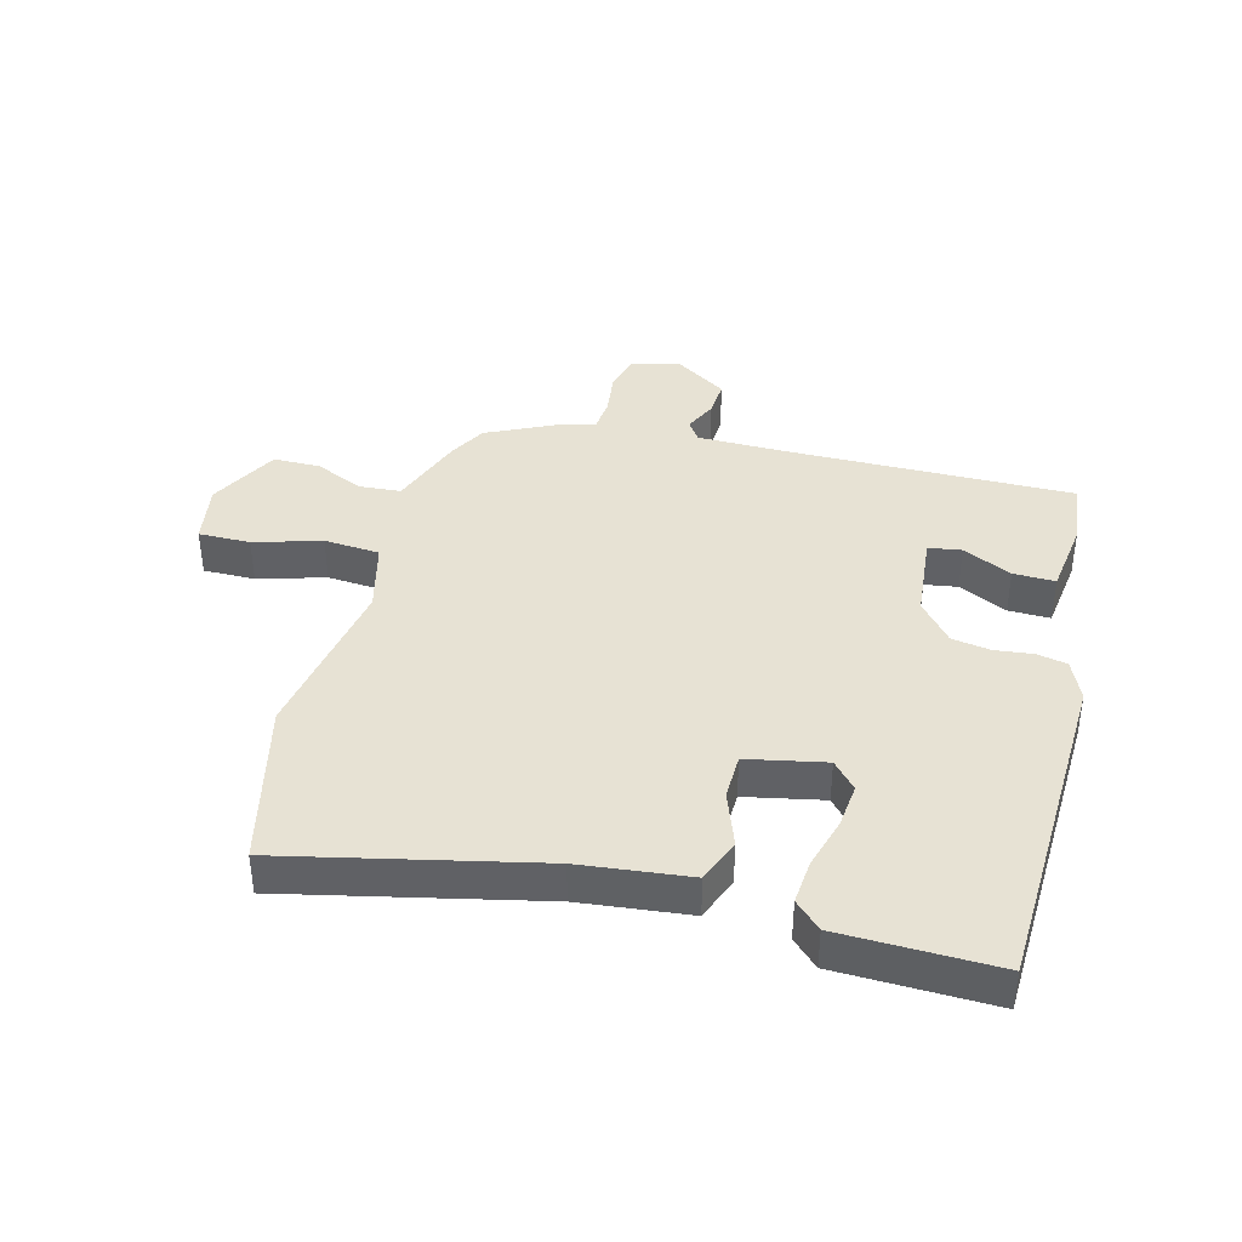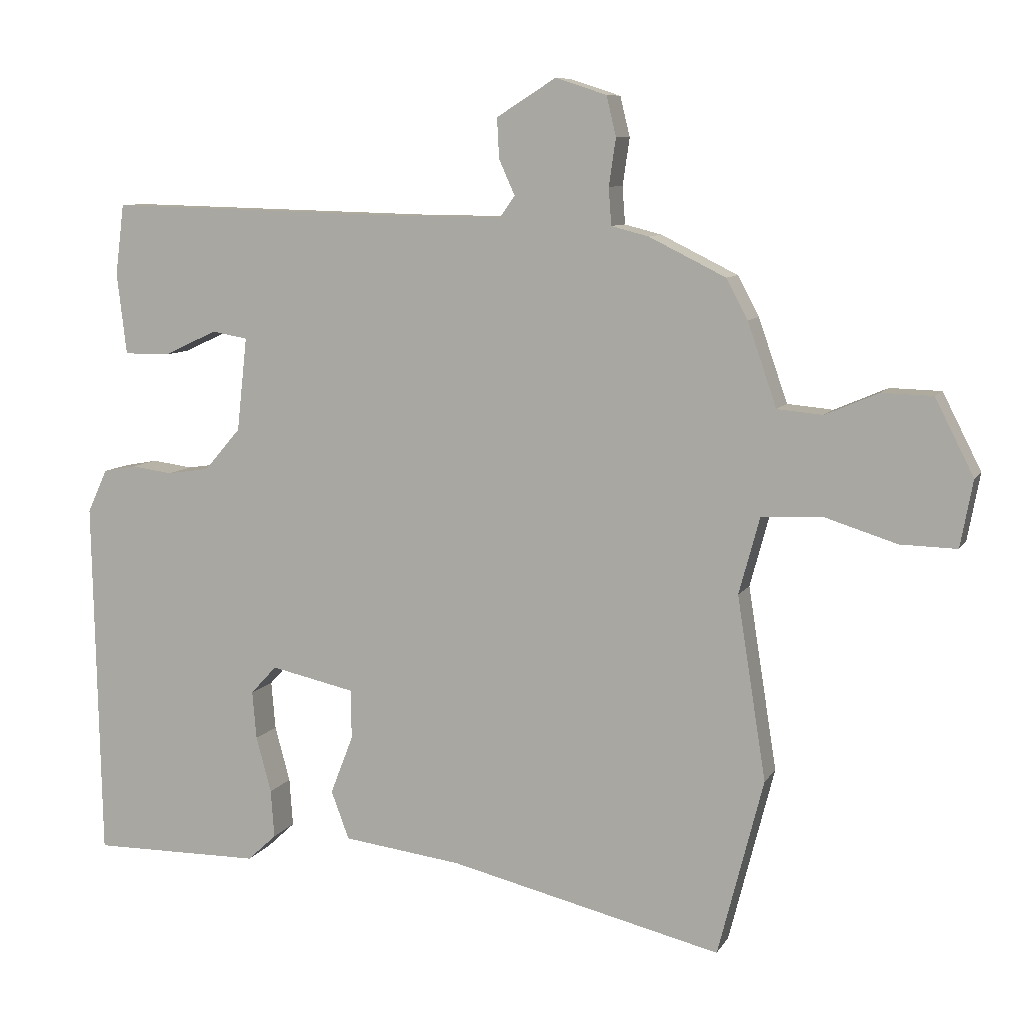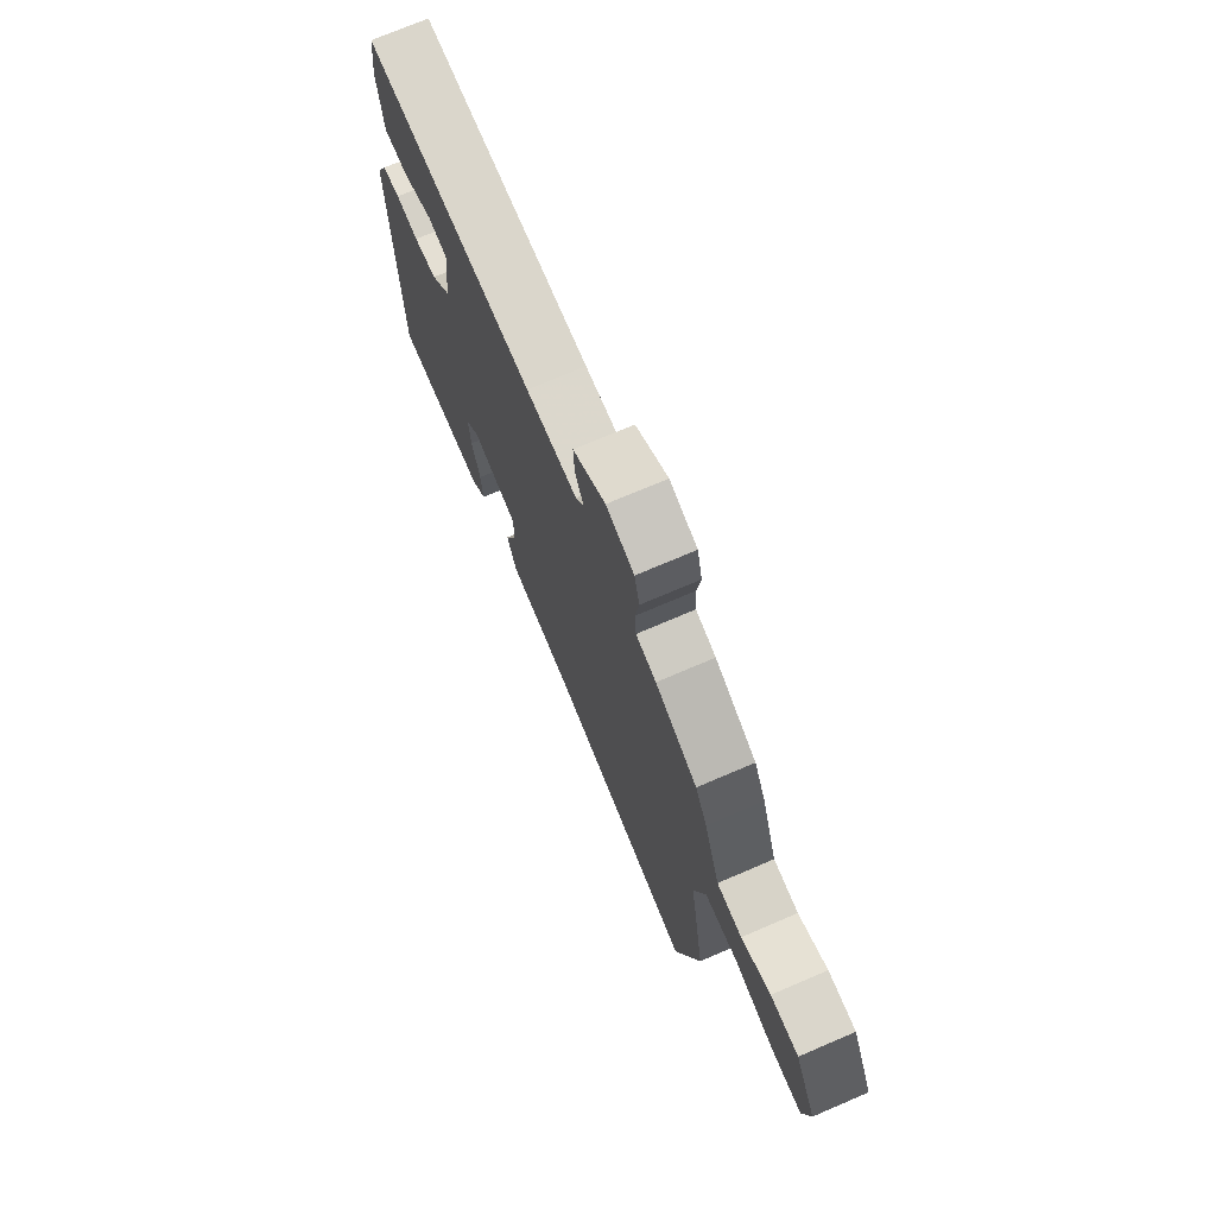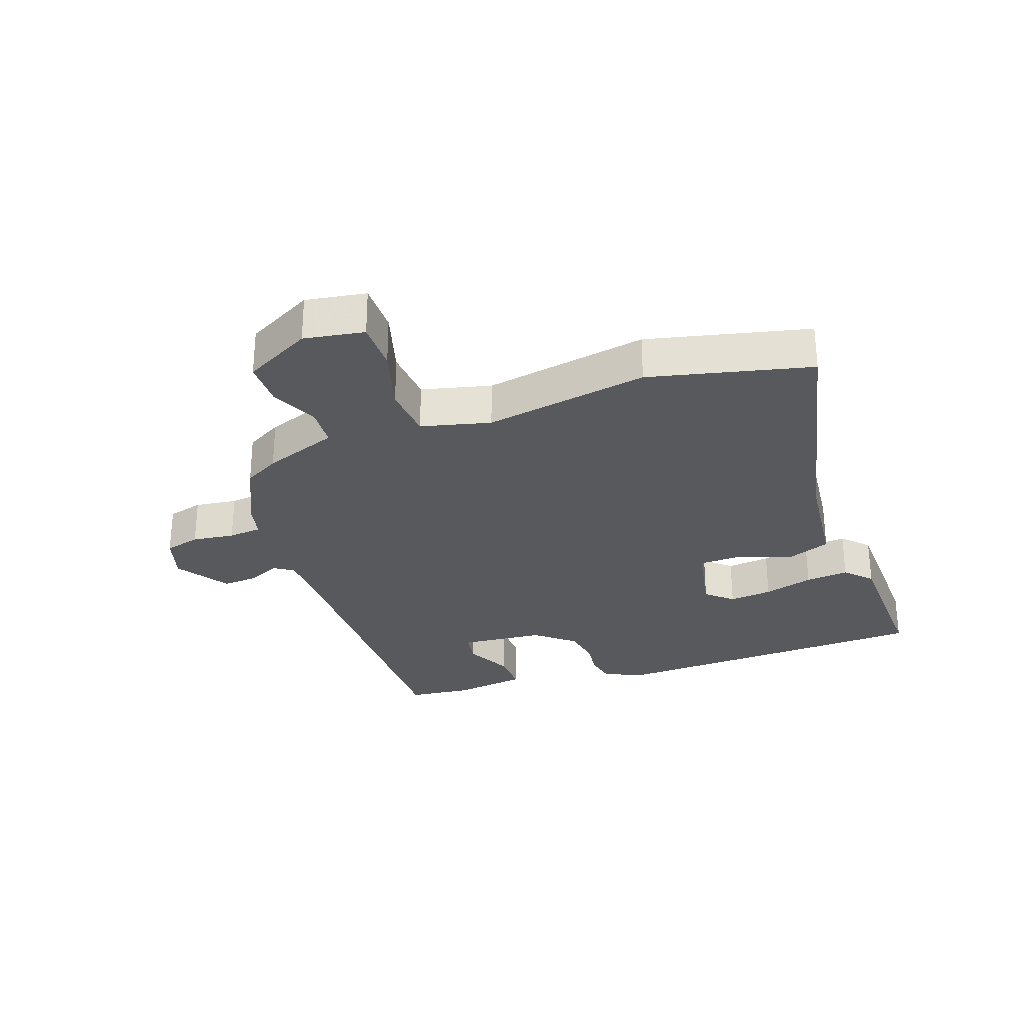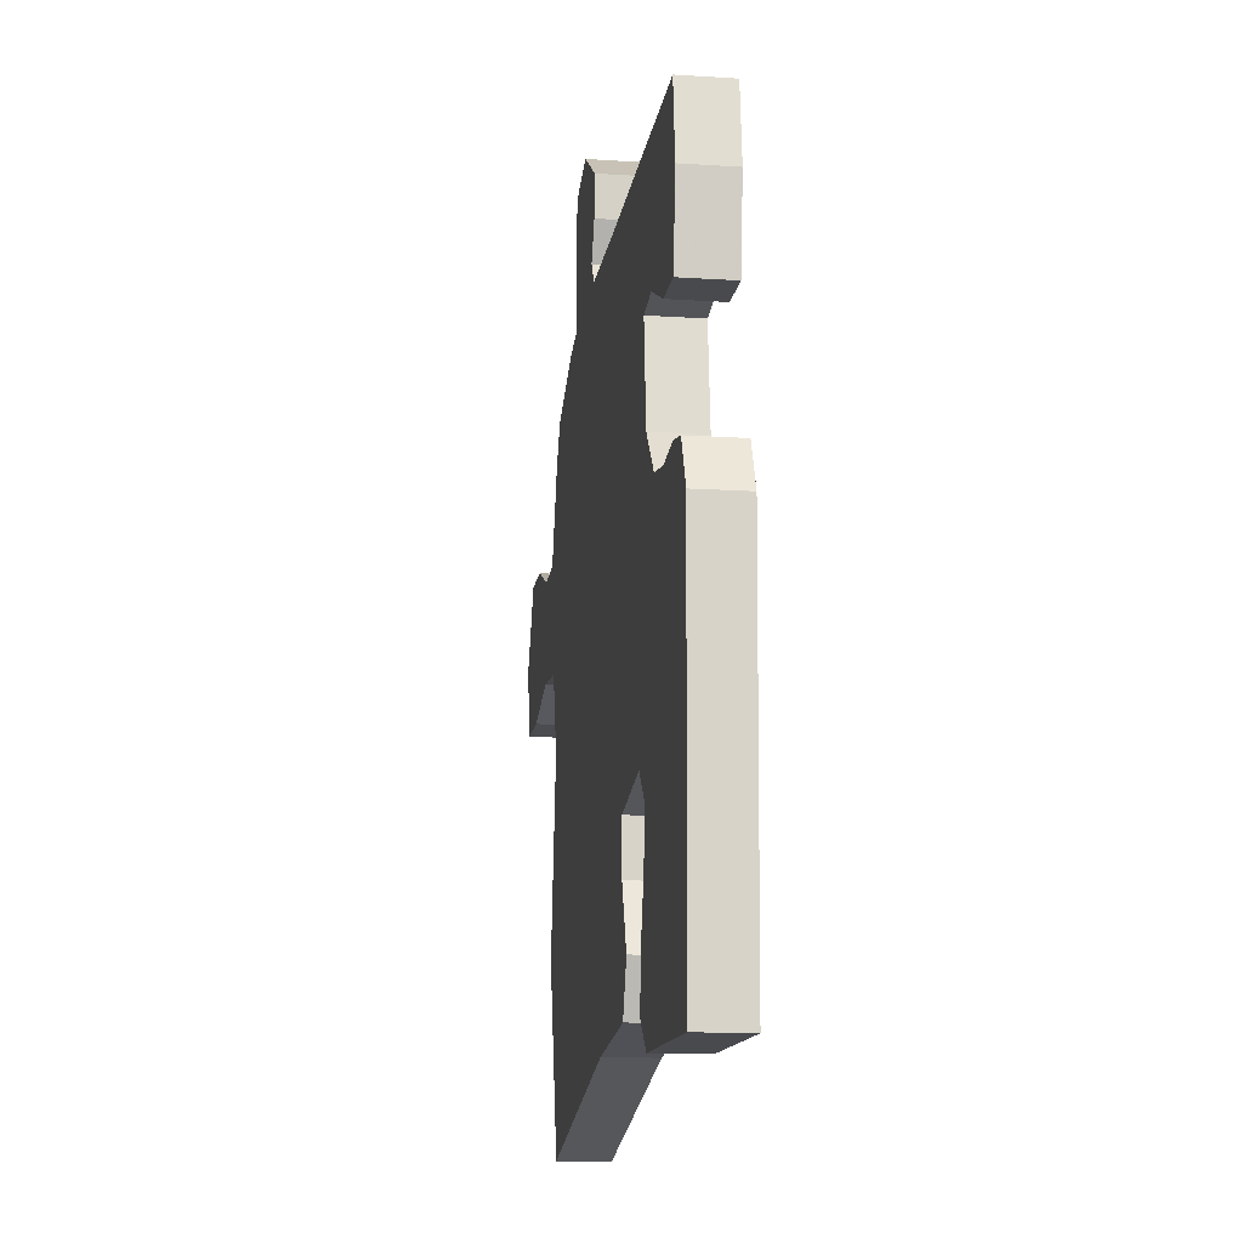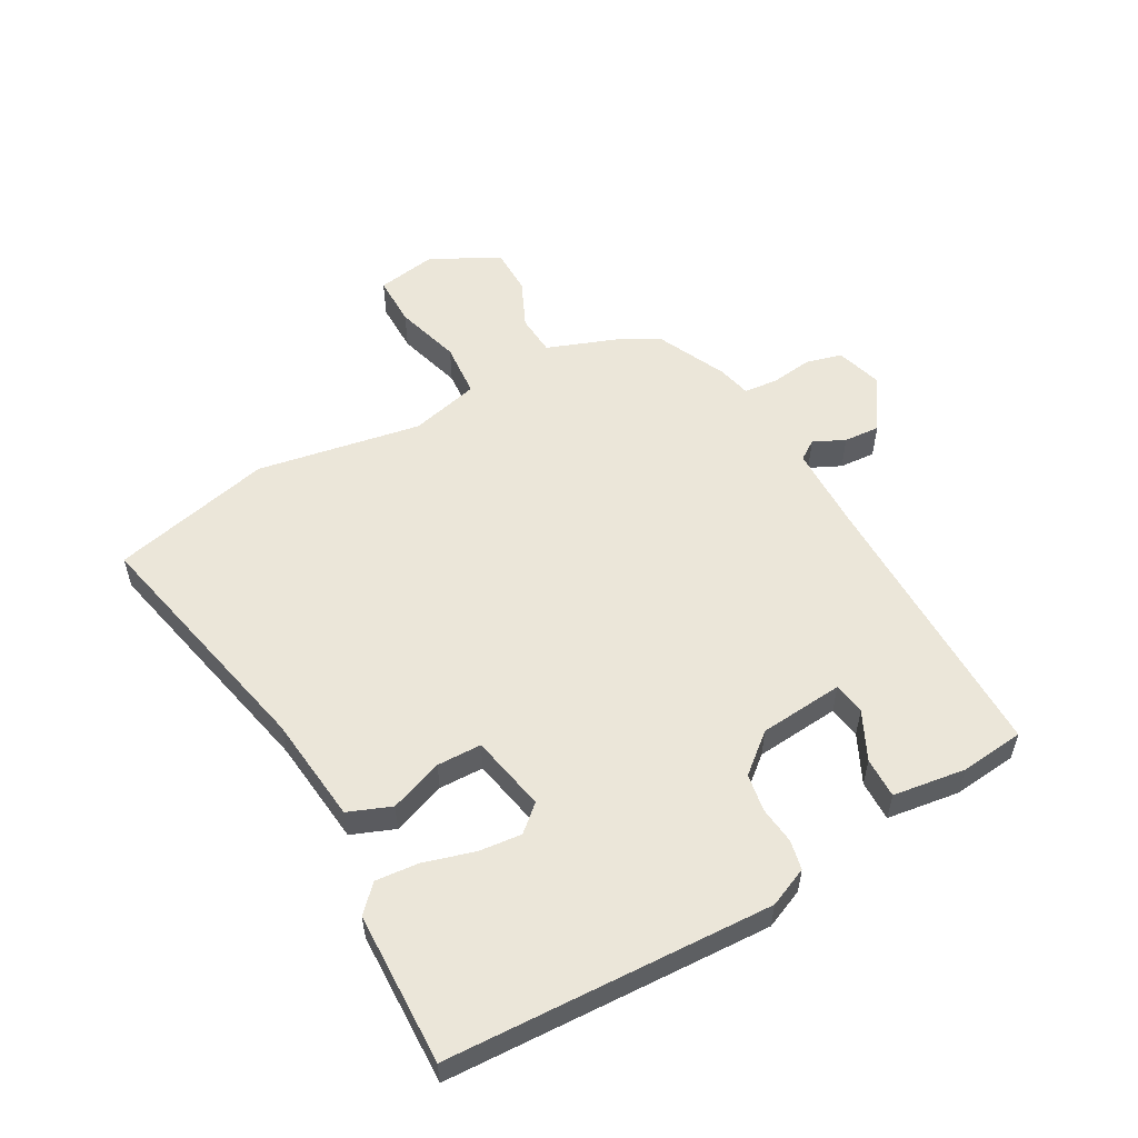
<metadata>
{"format":"obj","ext":"obj","renderer":"f3d","projection":"perspective","resolution":1024,"background":"white","views":[{"elev":39.8,"azim":-164.4,"up":"+Y"},{"elev":8.6,"azim":18.5,"up":"+Z"},{"elev":72.7,"azim":66.8,"up":"+Z"},{"elev":-29.0,"azim":110.7,"up":"+Y"},{"elev":-13.4,"azim":-98.4,"up":"+Z"},{"elev":55.3,"azim":-118.0,"up":"+Y"}]}
</metadata>
<code>
v 0.484 0.07 0.4
v 0.515 0.07 0.342
v 0.557 0.07 0.221
v 0.623 0.07 0.215
v 0.7 0.07 0.248
v 0.774 0.07 0.246
v 0.83 0.07 0.136
v 0.812 0.07 0.039
v 0.73 0.07 0.041
v 0.625 0.07 0.074
v 0.537 0.07 0.069
v 0.507 0.07 -0.042
v 0.549 0.07 -0.308
v 0.483 0.07 -0.566
v 0.087 0.07 -0.471
v -0.086 0.07 -0.449
v -0.112 0.07 -0.379
v -0.079 0.07 -0.294
v -0.079 0.07 -0.222
v -0.202 0.07 -0.195
v -0.24 0.07 -0.236
v -0.234 0.07 -0.306
v -0.212 0.07 -0.387
v -0.207 0.07 -0.457
v -0.249 0.07 -0.496
v -0.496 0.07 -0.498
v -0.507 0.07 0.028
v -0.478 0.07 0.091
v -0.43 0.07 0.1
v -0.37 0.07 0.092
v -0.309 0.07 0.101
v -0.256 0.07 0.162
v -0.241 0.07 0.298
v -0.293 0.07 0.307
v -0.371 0.07 0.271
v -0.437 0.07 0.271
v -0.451 0.07 0.389
v -0.438 0.07 0.492
v 0.019 0.07 0.48
v 0.155 0.07 0.479
v 0.177 0.07 0.51
v 0.154 0.07 0.561
v 0.151 0.07 0.619
v 0.237 0.07 0.673
v 0.311 0.07 0.649
v 0.325 0.07 0.591
v 0.315 0.07 0.523
v 0.319 0.07 0.469
v 0.373 0.07 0.455
v 0.484 0 0.4
v 0.515 0 0.342
v 0.557 0 0.221
v 0.623 0 0.215
v 0.7 0 0.248
v 0.774 0 0.246
v 0.83 0 0.136
v 0.812 0 0.039
v 0.73 0 0.041
v 0.625 0 0.074
v 0.537 0 0.069
v 0.507 0 -0.042
v 0.549 0 -0.308
v 0.483 0 -0.566
v 0.087 0 -0.471
v -0.086 0 -0.449
v -0.112 0 -0.379
v -0.079 0 -0.294
v -0.079 0 -0.222
v -0.202 0 -0.195
v -0.24 0 -0.236
v -0.234 0 -0.306
v -0.212 0 -0.387
v -0.207 0 -0.457
v -0.249 0 -0.496
v -0.496 0 -0.498
v -0.507 0 0.028
v -0.478 0 0.091
v -0.43 0 0.1
v -0.37 0 0.092
v -0.309 0 0.101
v -0.256 0 0.162
v -0.241 0 0.298
v -0.293 0 0.307
v -0.371 0 0.271
v -0.437 0 0.271
v -0.451 0 0.389
v -0.438 0 0.492
v 0.019 0 0.48
v 0.155 0 0.479
v 0.177 0 0.51
v 0.154 0 0.561
v 0.151 0 0.619
v 0.237 0 0.673
v 0.311 0 0.649
v 0.325 0 0.591
v 0.315 0 0.523
v 0.319 0 0.469
v 0.373 0 0.455
f 48 49 1 2
f 44 45 46 47
f 44 47 48
f 41 42 43 44
f 41 44 48
f 40 41 48 2
f 36 37 38 39
f 34 35 36 39
f 33 34 39 40
f 32 33 40 2
f 27 28 29 30
f 27 30 31
f 26 27 31
f 22 23 24 25
f 21 22 25 26
f 20 21 26 31
f 15 16 17 18
f 15 18 19
f 12 13 14 15
f 11 12 15 19
f 7 8 9 10
f 7 10 11
f 4 5 6 7
f 3 4 7 11
f 19 20 31 32
f 11 19 32
f 2 3 11 32
f 51 50 98 97
f 96 95 94 93
f 97 96 93
f 93 92 91 90
f 97 93 90
f 51 97 90 89
f 88 87 86 85
f 88 85 84 83
f 89 88 83 82
f 51 89 82 81
f 79 78 77 76
f 80 79 76
f 80 76 75
f 74 73 72 71
f 75 74 71 70
f 80 75 70 69
f 67 66 65 64
f 68 67 64
f 64 63 62 61
f 68 64 61 60
f 59 58 57 56
f 60 59 56
f 56 55 54 53
f 60 56 53 52
f 81 80 69 68
f 81 68 60
f 81 60 52 51
f 1 50 51 2
f 2 51 52 3
f 3 52 53 4
f 4 53 54 5
f 5 54 55 6
f 6 55 56 7
f 7 56 57 8
f 8 57 58 9
f 9 58 59 10
f 10 59 60 11
f 11 60 61 12
f 12 61 62 13
f 13 62 63 14
f 14 63 64 15
f 15 64 65 16
f 16 65 66 17
f 17 66 67 18
f 18 67 68 19
f 19 68 69 20
f 20 69 70 21
f 21 70 71 22
f 22 71 72 23
f 23 72 73 24
f 24 73 74 25
f 25 74 75 26
f 26 75 76 27
f 27 76 77 28
f 28 77 78 29
f 29 78 79 30
f 30 79 80 31
f 31 80 81 32
f 32 81 82 33
f 33 82 83 34
f 34 83 84 35
f 35 84 85 36
f 36 85 86 37
f 37 86 87 38
f 38 87 88 39
f 39 88 89 40
f 40 89 90 41
f 41 90 91 42
f 42 91 92 43
f 43 92 93 44
f 44 93 94 45
f 45 94 95 46
f 46 95 96 47
f 47 96 97 48
f 48 97 98 49
f 49 98 50 1

</code>
